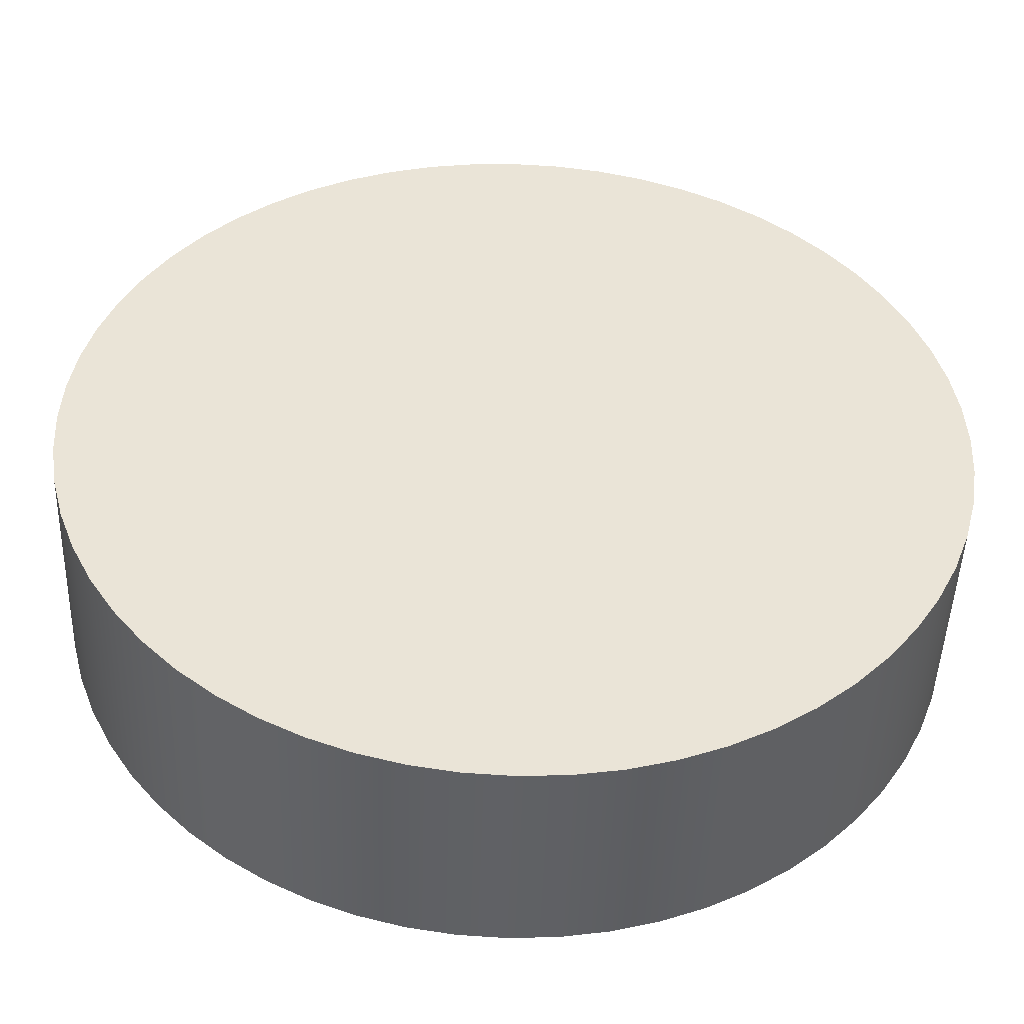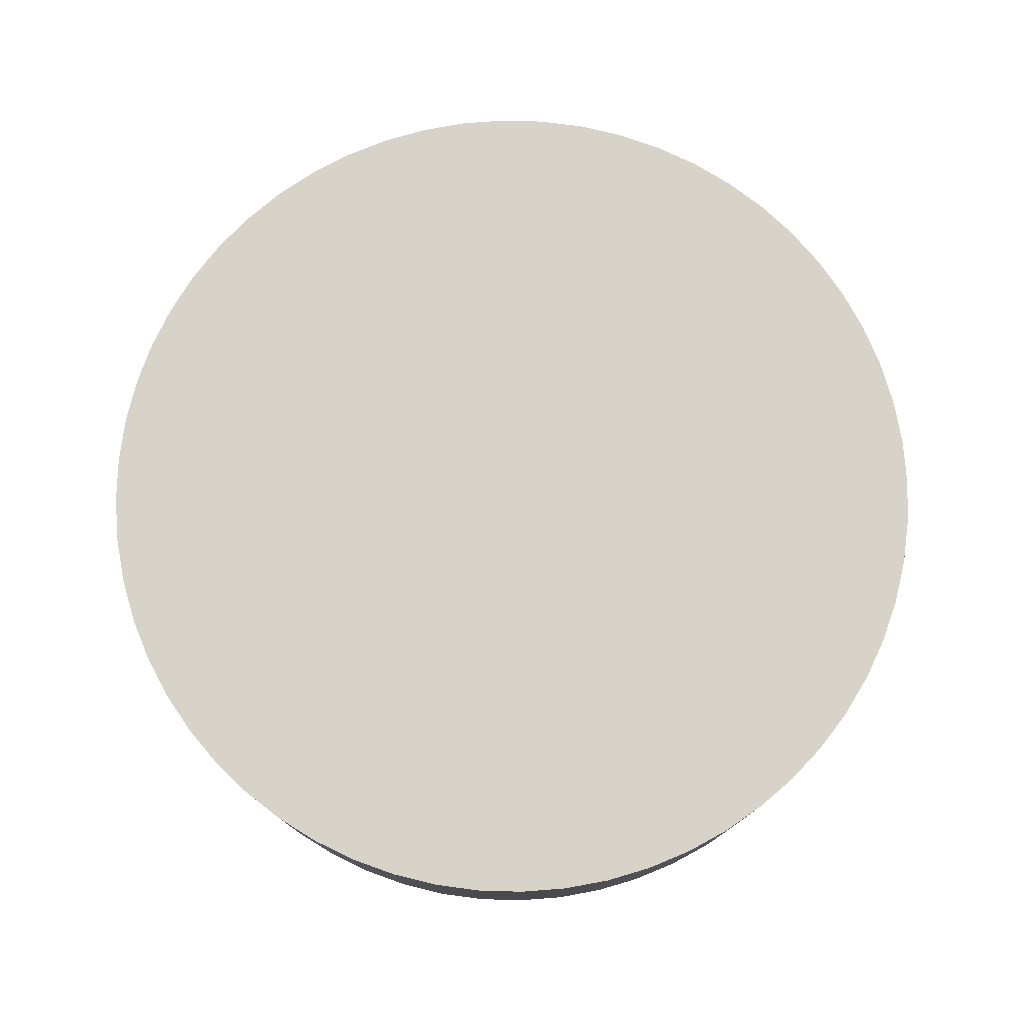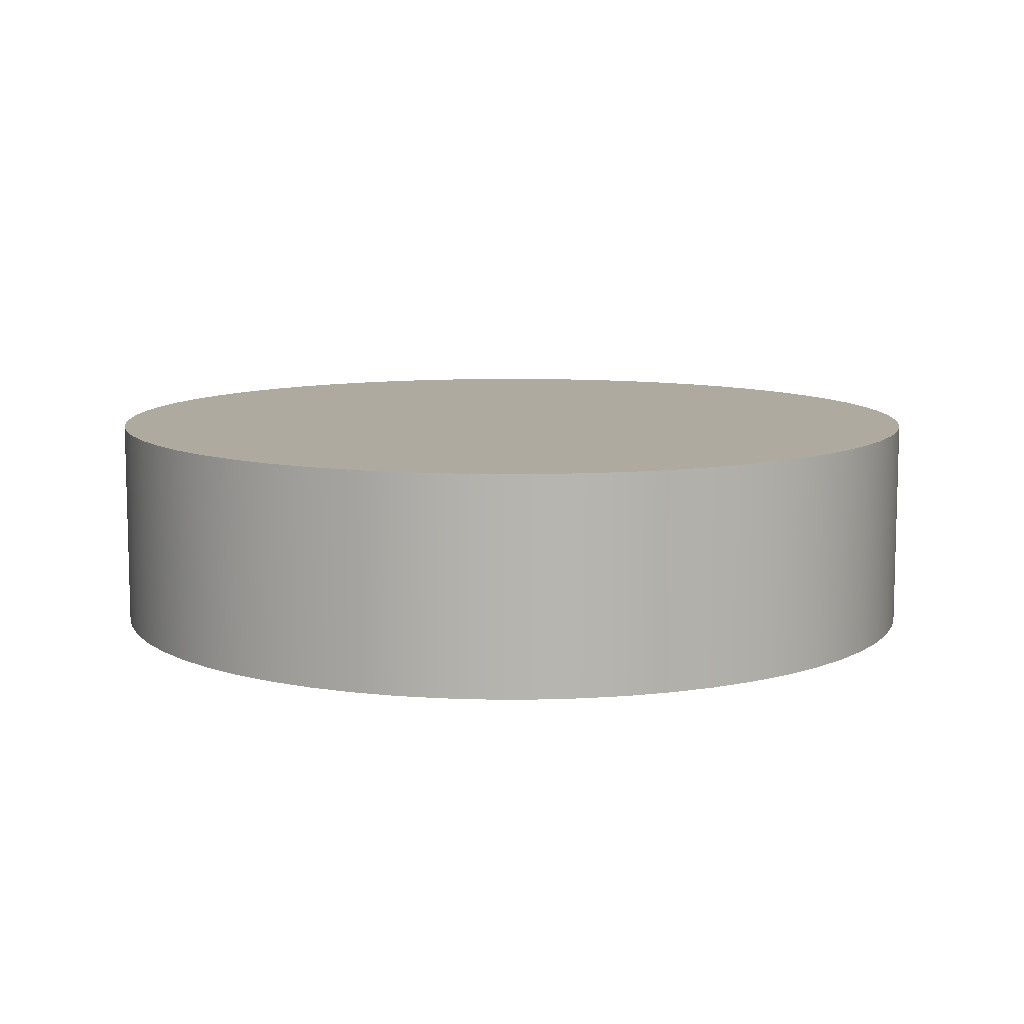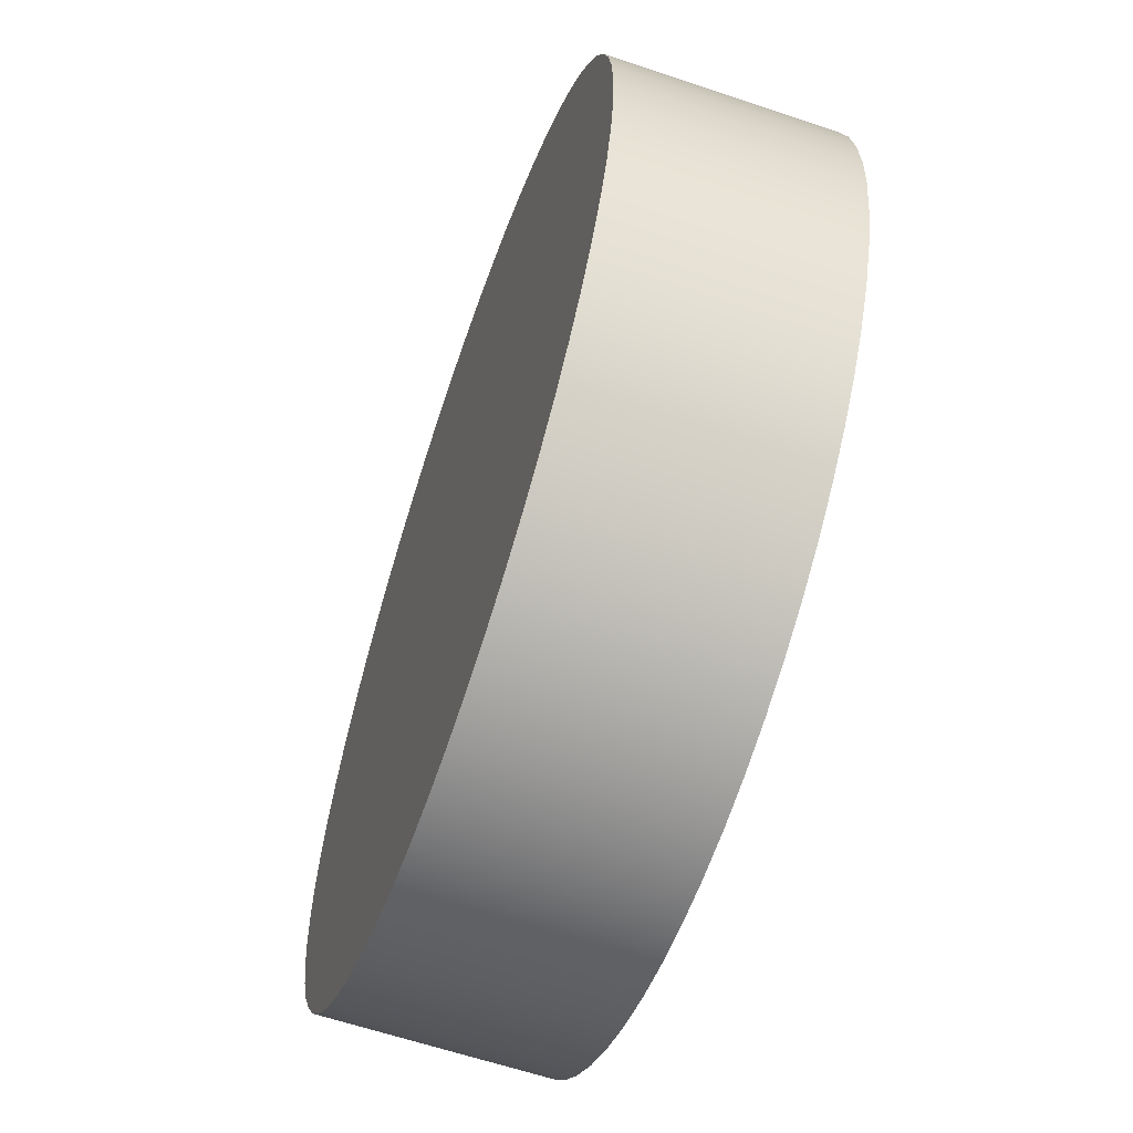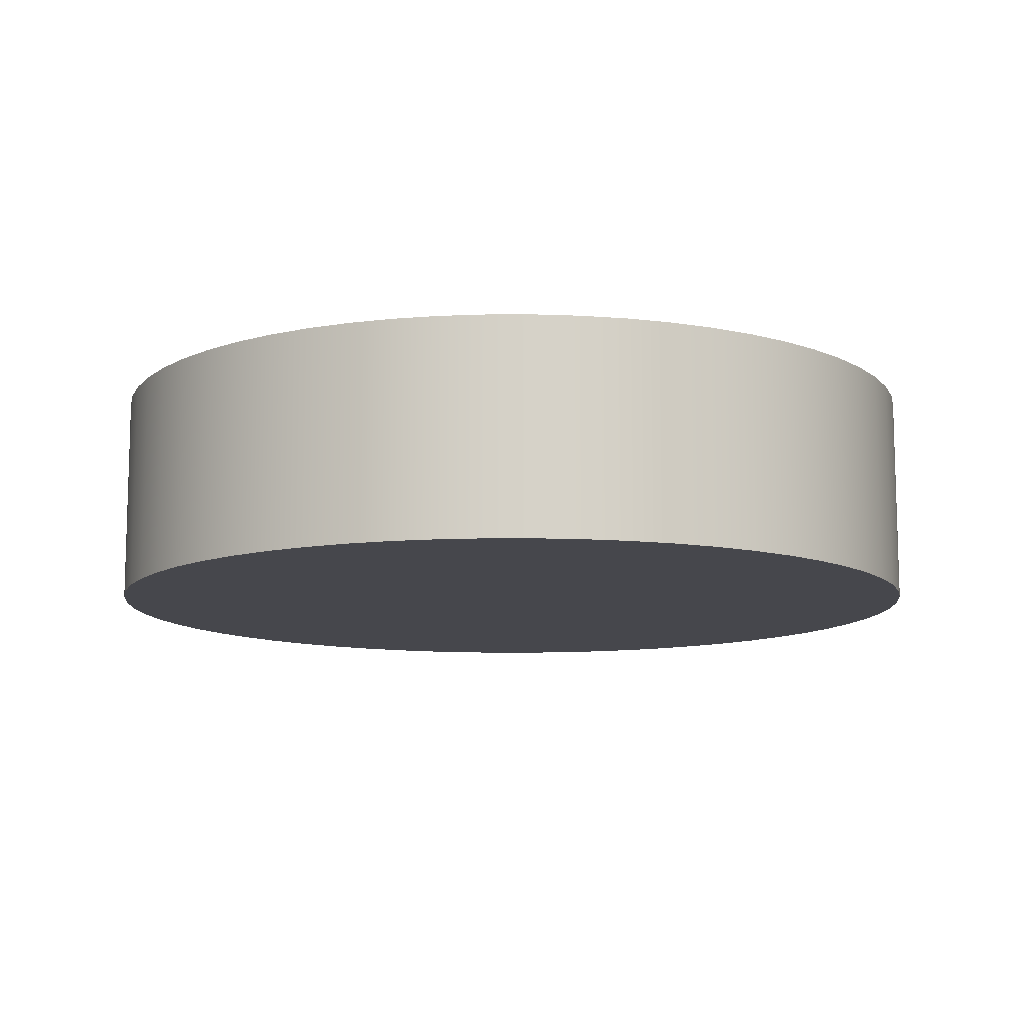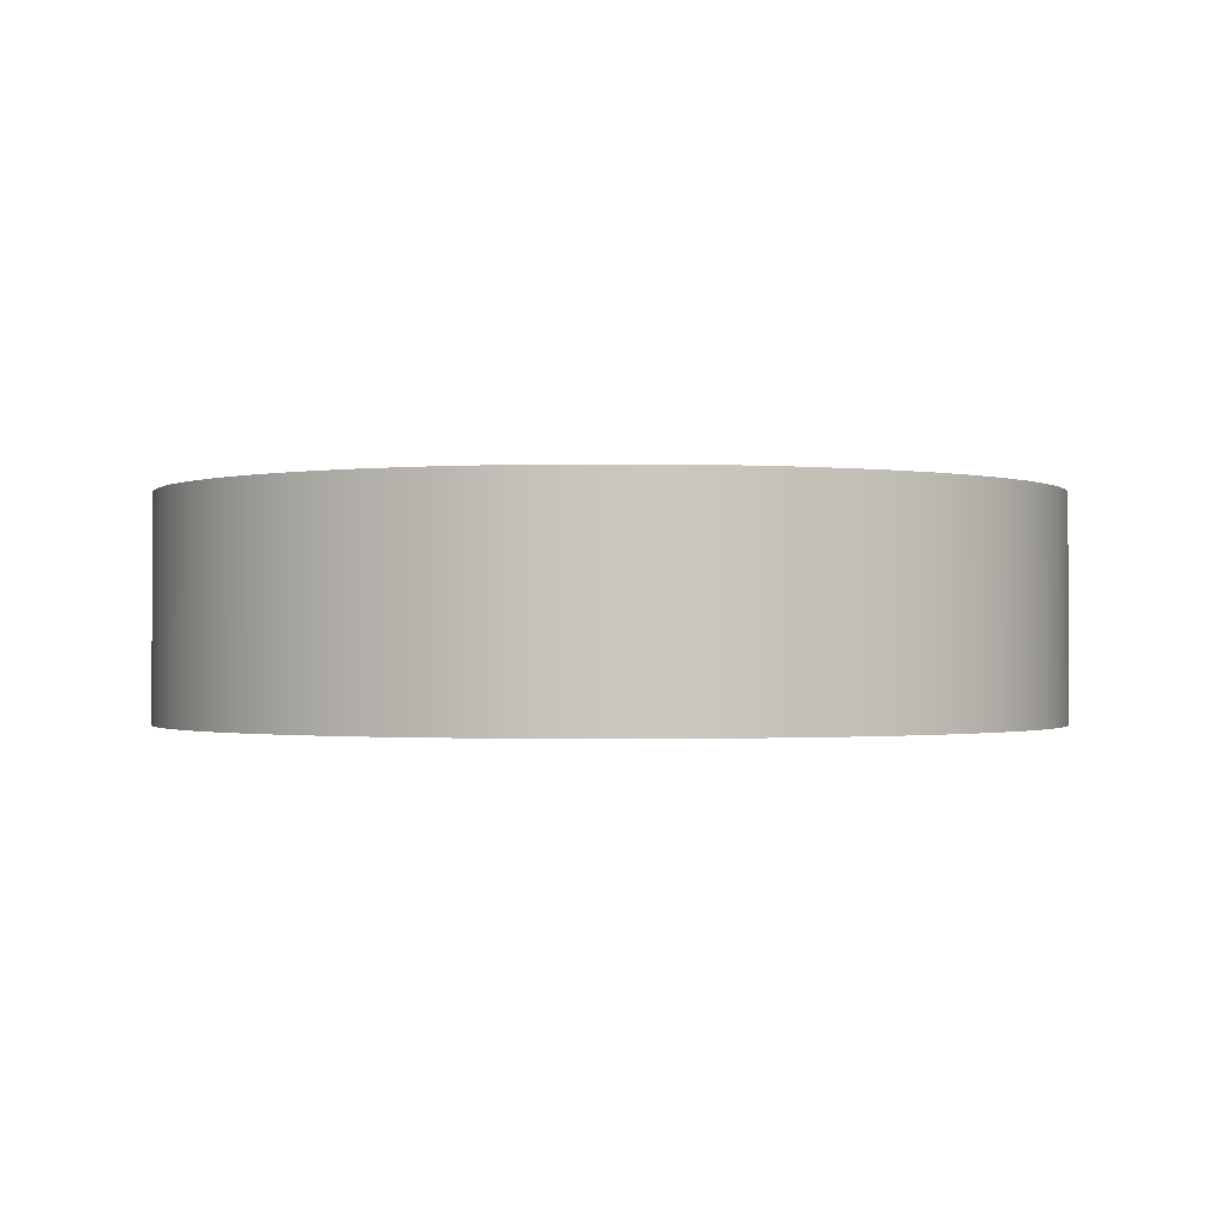
<metadata>
{"format":"obj","ext":"obj","renderer":"f3d","projection":"perspective","resolution":1024,"background":"white","views":[{"elev":-47.0,"azim":-1.9,"up":"+Z"},{"elev":77.2,"azim":154.6,"up":"+Y"},{"elev":9.5,"azim":-3.0,"up":"+Y"},{"elev":-62.1,"azim":71.1,"up":"+Z"},{"elev":-10.9,"azim":-86.8,"up":"+Y"},{"elev":-0.9,"azim":39.7,"up":"+Y"}]}
</metadata>
<code>
v 0.9 1.1 -1.7
v 0.8989 1.1 -1.679
v 0.8956 1.1 -1.658
v 0.8902 1.1 -1.638
v 0.8827 1.1 -1.619
v 0.8732 1.1 -1.6
v 0.8618 1.1 -1.582
v 0.8486 1.1 -1.566
v 0.8338 1.1 -1.551
v 0.8176 1.1 -1.538
v 0.8 1.1 -1.527
v 0.7813 1.1 -1.517
v 0.7618 1.1 -1.51
v 0.7416 1.1 -1.504
v 0.7209 1.1 -1.501
v 0.7 1.1 -1.5
v 0.6791 1.1 -1.501
v 0.6584 1.1 -1.504
v 0.6382 1.1 -1.51
v 0.6187 1.1 -1.517
v 0.6 1.1 -1.527
v 0.5824 1.1 -1.538
v 0.5662 1.1 -1.551
v 0.5514 1.1 -1.566
v 0.5382 1.1 -1.582
v 0.5268 1.1 -1.6
v 0.5173 1.1 -1.619
v 0.5098 1.1 -1.638
v 0.5044 1.1 -1.658
v 0.5011 1.1 -1.679
v 0.5 1.1 -1.7
v 0.5011 1.1 -1.721
v 0.5044 1.1 -1.742
v 0.5098 1.1 -1.762
v 0.5173 1.1 -1.781
v 0.5268 1.1 -1.8
v 0.5382 1.1 -1.818
v 0.5514 1.1 -1.834
v 0.5662 1.1 -1.849
v 0.5824 1.1 -1.862
v 0.6 1.1 -1.873
v 0.6187 1.1 -1.883
v 0.6382 1.1 -1.89
v 0.6584 1.1 -1.896
v 0.6791 1.1 -1.899
v 0.7 1.1 -1.9
v 0.7209 1.1 -1.899
v 0.7416 1.1 -1.896
v 0.7618 1.1 -1.89
v 0.7813 1.1 -1.883
v 0.8 1.1 -1.873
v 0.8176 1.1 -1.862
v 0.8338 1.1 -1.849
v 0.8486 1.1 -1.834
v 0.8618 1.1 -1.818
v 0.8732 1.1 -1.8
v 0.8827 1.1 -1.781
v 0.8902 1.1 -1.762
v 0.8956 1.1 -1.742
v 0.8989 1.1 -1.721
v 0.9 1 -1.7
v 0.8989 1 -1.721
v 0.8956 1 -1.742
v 0.8902 1 -1.762
v 0.8827 1 -1.781
v 0.8732 1 -1.8
v 0.8618 1 -1.818
v 0.8486 1 -1.834
v 0.8338 1 -1.849
v 0.8176 1 -1.862
v 0.8 1 -1.873
v 0.7813 1 -1.883
v 0.7618 1 -1.89
v 0.7416 1 -1.896
v 0.7209 1 -1.899
v 0.7 1 -1.9
v 0.6791 1 -1.899
v 0.6584 1 -1.896
v 0.6382 1 -1.89
v 0.6187 1 -1.883
v 0.6 1 -1.873
v 0.5824 1 -1.862
v 0.5662 1 -1.849
v 0.5514 1 -1.834
v 0.5382 1 -1.818
v 0.5268 1 -1.8
v 0.5173 1 -1.781
v 0.5098 1 -1.762
v 0.5044 1 -1.742
v 0.5011 1 -1.721
v 0.5 1 -1.7
v 0.5011 1 -1.679
v 0.5044 1 -1.658
v 0.5098 1 -1.638
v 0.5173 1 -1.619
v 0.5268 1 -1.6
v 0.5382 1 -1.582
v 0.5514 1 -1.566
v 0.5662 1 -1.551
v 0.5824 1 -1.538
v 0.6 1 -1.527
v 0.6187 1 -1.517
v 0.6382 1 -1.51
v 0.6584 1 -1.504
v 0.6791 1 -1.501
v 0.7 1 -1.5
v 0.7209 1 -1.501
v 0.7416 1 -1.504
v 0.7618 1 -1.51
v 0.7813 1 -1.517
v 0.8 1 -1.527
v 0.8176 1 -1.538
v 0.8338 1 -1.551
v 0.8486 1 -1.566
v 0.8618 1 -1.582
v 0.8732 1 -1.6
v 0.8827 1 -1.619
v 0.8902 1 -1.638
v 0.8956 1 -1.658
v 0.8989 1 -1.679
v 0.9 1 -1.7
v 0.9 1.1 -1.7
v 0.9 1.1 -1.7
v 0.8989 1.1 -1.721
v 0.8956 1.1 -1.742
v 0.8902 1.1 -1.762
v 0.8827 1.1 -1.781
v 0.8732 1.1 -1.8
v 0.8618 1.1 -1.818
v 0.8486 1.1 -1.834
v 0.8338 1.1 -1.849
v 0.8176 1.1 -1.862
v 0.8 1.1 -1.873
v 0.7813 1.1 -1.883
v 0.7618 1.1 -1.89
v 0.7416 1.1 -1.896
v 0.7209 1.1 -1.899
v 0.7 1.1 -1.9
v 0.6791 1.1 -1.899
v 0.6584 1.1 -1.896
v 0.6382 1.1 -1.89
v 0.6187 1.1 -1.883
v 0.6 1.1 -1.873
v 0.5824 1.1 -1.862
v 0.5662 1.1 -1.849
v 0.5514 1.1 -1.834
v 0.5382 1.1 -1.818
v 0.5268 1.1 -1.8
v 0.5173 1.1 -1.781
v 0.5098 1.1 -1.762
v 0.5044 1.1 -1.742
v 0.5011 1.1 -1.721
v 0.5 1.1 -1.7
v 0.5011 1.1 -1.679
v 0.5044 1.1 -1.658
v 0.5098 1.1 -1.638
v 0.5173 1.1 -1.619
v 0.5268 1.1 -1.6
v 0.5382 1.1 -1.582
v 0.5514 1.1 -1.566
v 0.5662 1.1 -1.551
v 0.5824 1.1 -1.538
v 0.6 1.1 -1.527
v 0.6187 1.1 -1.517
v 0.6382 1.1 -1.51
v 0.6584 1.1 -1.504
v 0.6791 1.1 -1.501
v 0.7 1.1 -1.5
v 0.7209 1.1 -1.501
v 0.7416 1.1 -1.504
v 0.7618 1.1 -1.51
v 0.7813 1.1 -1.517
v 0.8 1.1 -1.527
v 0.8176 1.1 -1.538
v 0.8338 1.1 -1.551
v 0.8486 1.1 -1.566
v 0.8618 1.1 -1.582
v 0.8732 1.1 -1.6
v 0.8827 1.1 -1.619
v 0.8902 1.1 -1.638
v 0.8956 1.1 -1.658
v 0.8989 1.1 -1.679
v 0.9 1 -1.7
v 0.8989 1 -1.679
v 0.8956 1 -1.658
v 0.8902 1 -1.638
v 0.8827 1 -1.619
v 0.8732 1 -1.6
v 0.8618 1 -1.582
v 0.8486 1 -1.566
v 0.8338 1 -1.551
v 0.8176 1 -1.538
v 0.8 1 -1.527
v 0.7813 1 -1.517
v 0.7618 1 -1.51
v 0.7416 1 -1.504
v 0.7209 1 -1.501
v 0.7 1 -1.5
v 0.6791 1 -1.501
v 0.6584 1 -1.504
v 0.6382 1 -1.51
v 0.6187 1 -1.517
v 0.6 1 -1.527
v 0.5824 1 -1.538
v 0.5662 1 -1.551
v 0.5514 1 -1.566
v 0.5382 1 -1.582
v 0.5268 1 -1.6
v 0.5173 1 -1.619
v 0.5098 1 -1.638
v 0.5044 1 -1.658
v 0.5011 1 -1.679
v 0.5 1 -1.7
v 0.5011 1 -1.721
v 0.5044 1 -1.742
v 0.5098 1 -1.762
v 0.5173 1 -1.781
v 0.5268 1 -1.8
v 0.5382 1 -1.818
v 0.5514 1 -1.834
v 0.5662 1 -1.849
v 0.5824 1 -1.862
v 0.6 1 -1.873
v 0.6187 1 -1.883
v 0.6382 1 -1.89
v 0.6584 1 -1.896
v 0.6791 1 -1.899
v 0.7 1 -1.9
v 0.7209 1 -1.899
v 0.7416 1 -1.896
v 0.7618 1 -1.89
v 0.7813 1 -1.883
v 0.8 1 -1.873
v 0.8176 1 -1.862
v 0.8338 1 -1.849
v 0.8486 1 -1.834
v 0.8618 1 -1.818
v 0.8732 1 -1.8
v 0.8827 1 -1.781
v 0.8902 1 -1.762
v 0.8956 1 -1.742
v 0.8989 1 -1.721
g 98fc255c-e2a9-11ea-bf2a-54bf646e7e1f
f 2 120 1
f 1 120 121
f 122 61 60
f 60 61 62
f 60 62 59
f 59 62 63
f 59 63 58
f 58 63 64
f 58 64 57
f 57 64 65
f 57 65 56
f 56 65 66
f 56 66 55
f 55 66 67
f 55 67 54
f 54 67 68
f 54 68 53
f 53 68 69
f 53 69 52
f 52 69 70
f 52 70 51
f 51 70 71
f 51 71 50
f 50 71 72
f 50 72 49
f 49 72 73
f 49 73 48
f 48 73 74
f 48 74 47
f 47 74 75
f 47 75 46
f 46 75 76
f 46 76 45
f 45 76 77
f 45 77 44
f 44 77 78
f 44 78 43
f 43 78 79
f 43 79 42
f 42 79 80
f 42 80 41
f 41 80 81
f 41 81 40
f 40 81 82
f 40 82 39
f 39 82 83
f 39 83 38
f 38 83 84
f 38 84 37
f 37 84 85
f 37 85 36
f 36 85 86
f 36 86 35
f 35 86 87
f 35 87 34
f 34 87 88
f 34 88 33
f 33 88 89
f 33 89 32
f 32 89 90
f 32 90 31
f 31 90 91
f 31 91 30
f 30 91 92
f 30 92 29
f 29 92 93
f 29 93 28
f 28 93 94
f 28 94 27
f 27 94 95
f 27 95 26
f 26 95 96
f 26 96 25
f 25 96 97
f 25 97 24
f 24 97 98
f 24 98 23
f 23 98 99
f 23 99 22
f 22 99 100
f 22 100 21
f 21 100 101
f 21 101 20
f 20 101 102
f 20 102 19
f 19 102 103
f 19 103 18
f 18 103 104
f 18 104 17
f 17 104 105
f 17 105 16
f 16 105 106
f 16 106 15
f 15 106 107
f 15 107 14
f 14 107 108
f 14 108 13
f 13 108 109
f 13 109 12
f 12 109 110
f 12 110 11
f 11 110 111
f 11 111 10
f 10 111 112
f 10 112 9
f 9 112 113
f 9 113 8
f 8 113 114
f 8 114 7
f 7 114 115
f 7 115 6
f 6 115 116
f 6 116 5
f 5 116 117
f 5 117 4
f 4 117 118
f 4 118 3
f 3 118 119
f 3 119 2
f 2 119 120
g 98fce912-e2a9-11ea-a20c-54bf646e7e1f
f 124 152 123
f 123 152 153
f 123 153 182
f 182 153 154
f 182 154 181
f 181 154 155
f 181 155 180
f 180 155 156
f 180 156 179
f 179 156 157
f 179 157 178
f 178 157 158
f 178 158 177
f 177 158 159
f 177 159 176
f 176 159 160
f 176 160 175
f 175 160 161
f 175 161 174
f 174 161 162
f 174 162 173
f 173 162 163
f 173 163 172
f 172 163 164
f 172 164 171
f 171 164 165
f 171 165 170
f 170 165 166
f 170 166 169
f 169 166 167
f 169 167 168
f 152 124 151
f 151 124 125
f 151 125 150
f 150 125 126
f 150 126 149
f 149 126 127
f 149 127 148
f 148 127 128
f 148 128 147
f 147 128 129
f 147 129 146
f 146 129 130
f 146 130 145
f 145 130 131
f 145 131 144
f 144 131 132
f 144 132 143
f 143 132 133
f 143 133 142
f 142 133 134
f 142 134 141
f 141 134 135
f 141 135 140
f 140 135 136
f 140 136 139
f 139 136 137
f 139 137 138
g 98fdd3dc-e2a9-11ea-b634-54bf646e7e1f
f 184 212 183
f 183 212 213
f 183 213 242
f 242 213 214
f 242 214 241
f 241 214 215
f 241 215 240
f 240 215 216
f 240 216 239
f 239 216 217
f 239 217 238
f 238 217 218
f 238 218 237
f 237 218 219
f 237 219 236
f 236 219 220
f 236 220 235
f 235 220 221
f 235 221 234
f 234 221 222
f 234 222 233
f 233 222 223
f 233 223 232
f 232 223 224
f 232 224 231
f 231 224 225
f 231 225 230
f 230 225 226
f 230 226 229
f 229 226 227
f 229 227 228
f 212 184 211
f 211 184 185
f 211 185 210
f 210 185 186
f 210 186 209
f 209 186 187
f 209 187 208
f 208 187 188
f 208 188 207
f 207 188 189
f 207 189 206
f 206 189 190
f 206 190 205
f 205 190 191
f 205 191 204
f 204 191 192
f 204 192 203
f 203 192 193
f 203 193 202
f 202 193 194
f 202 194 201
f 201 194 195
f 201 195 200
f 200 195 196
f 200 196 199
f 199 196 197
f 199 197 198

</code>
